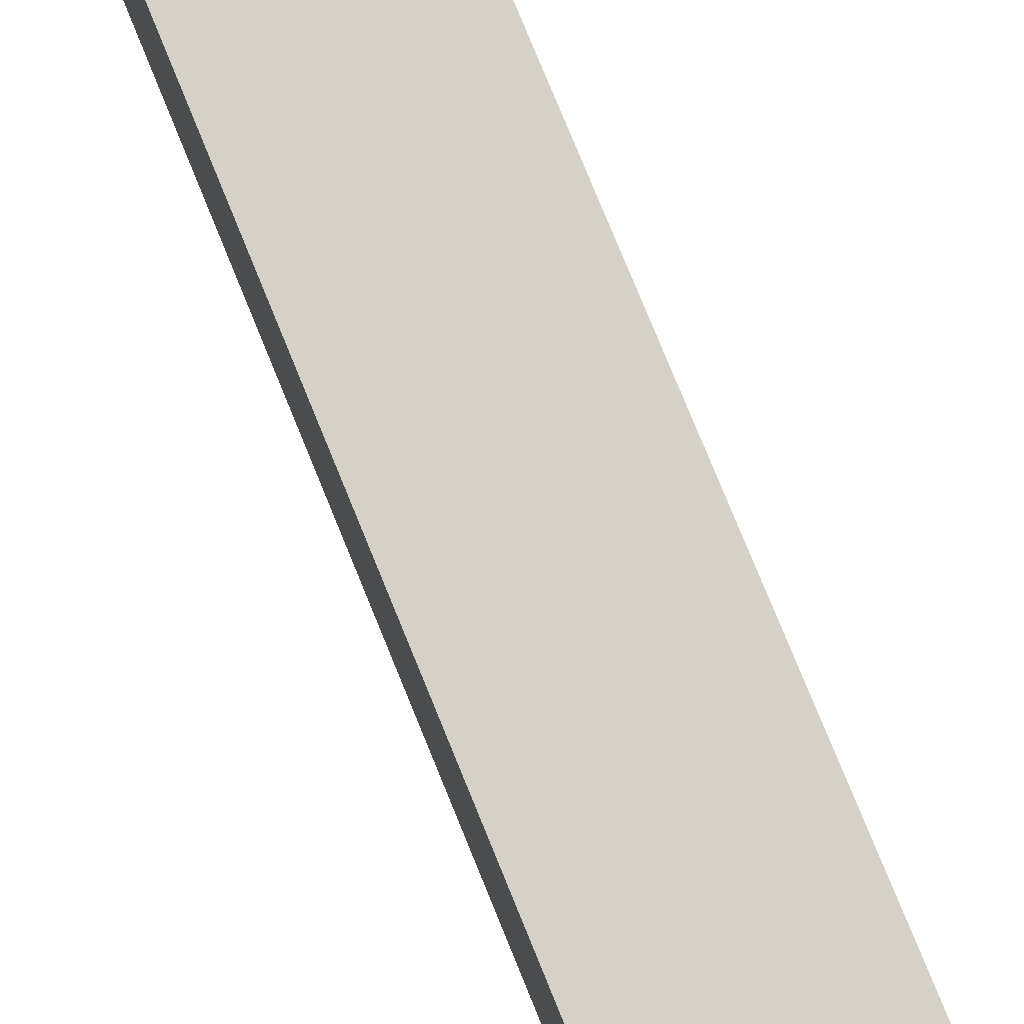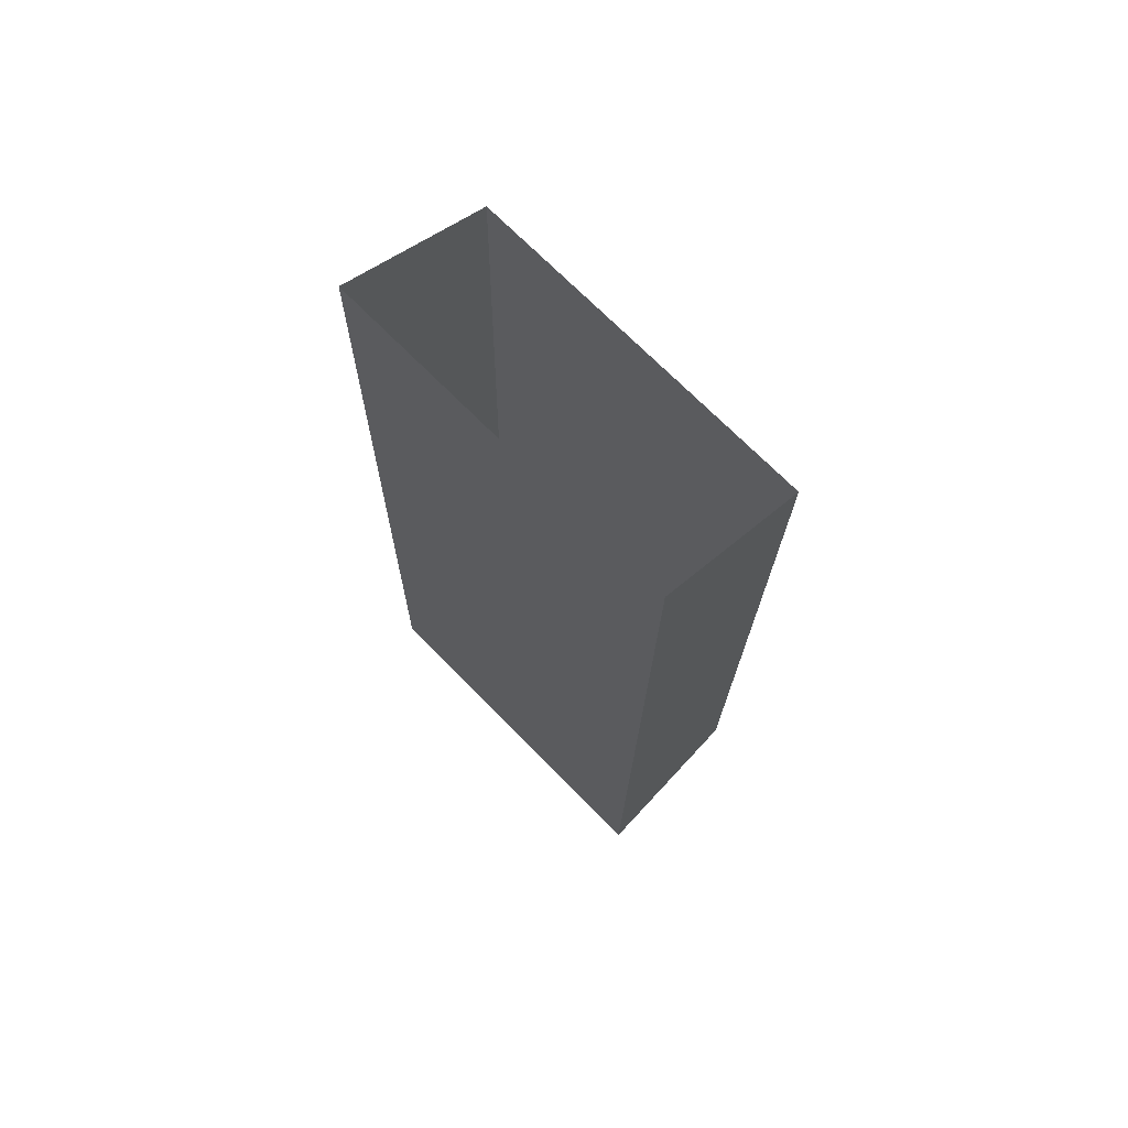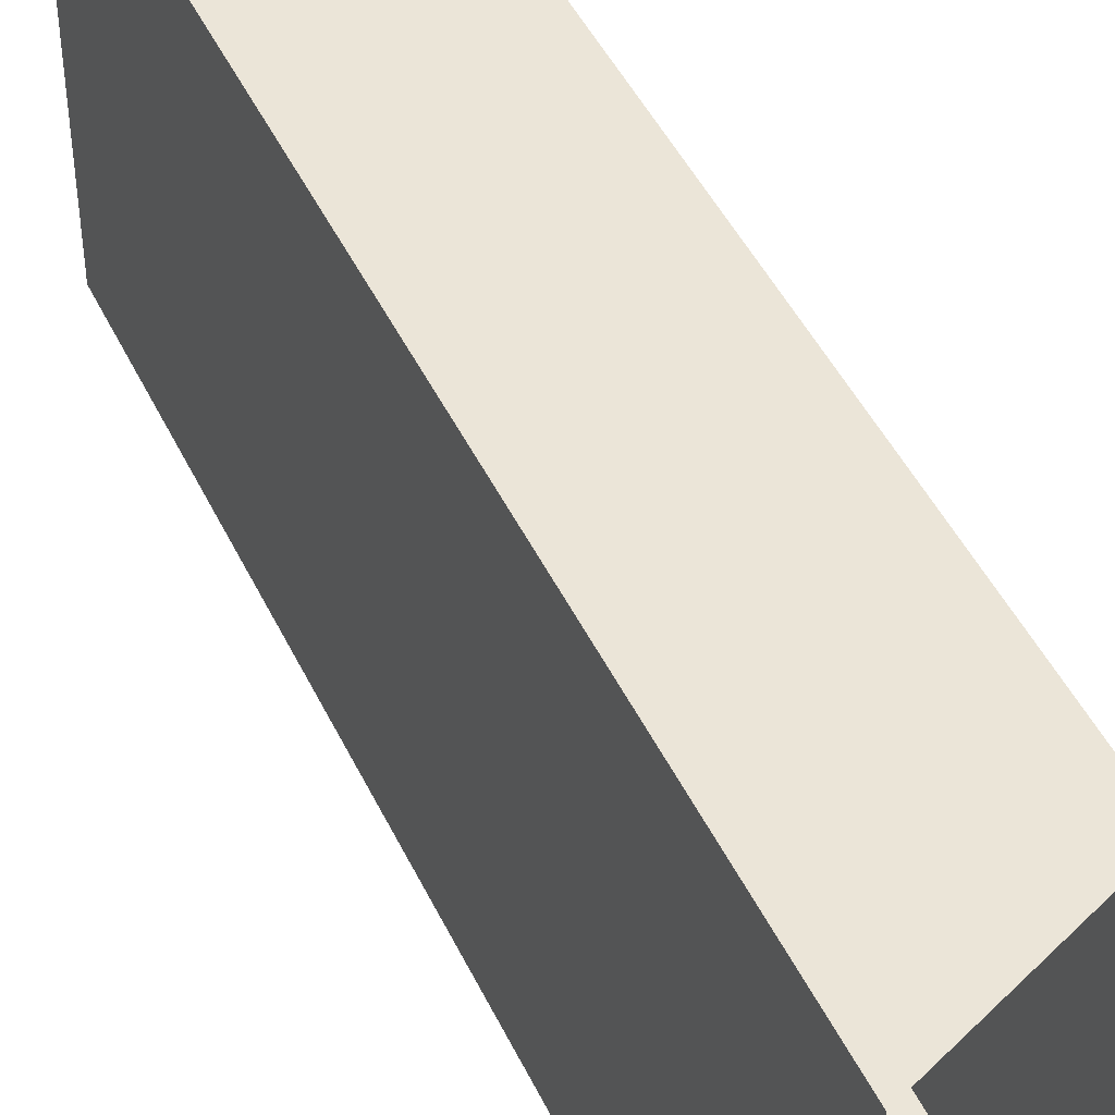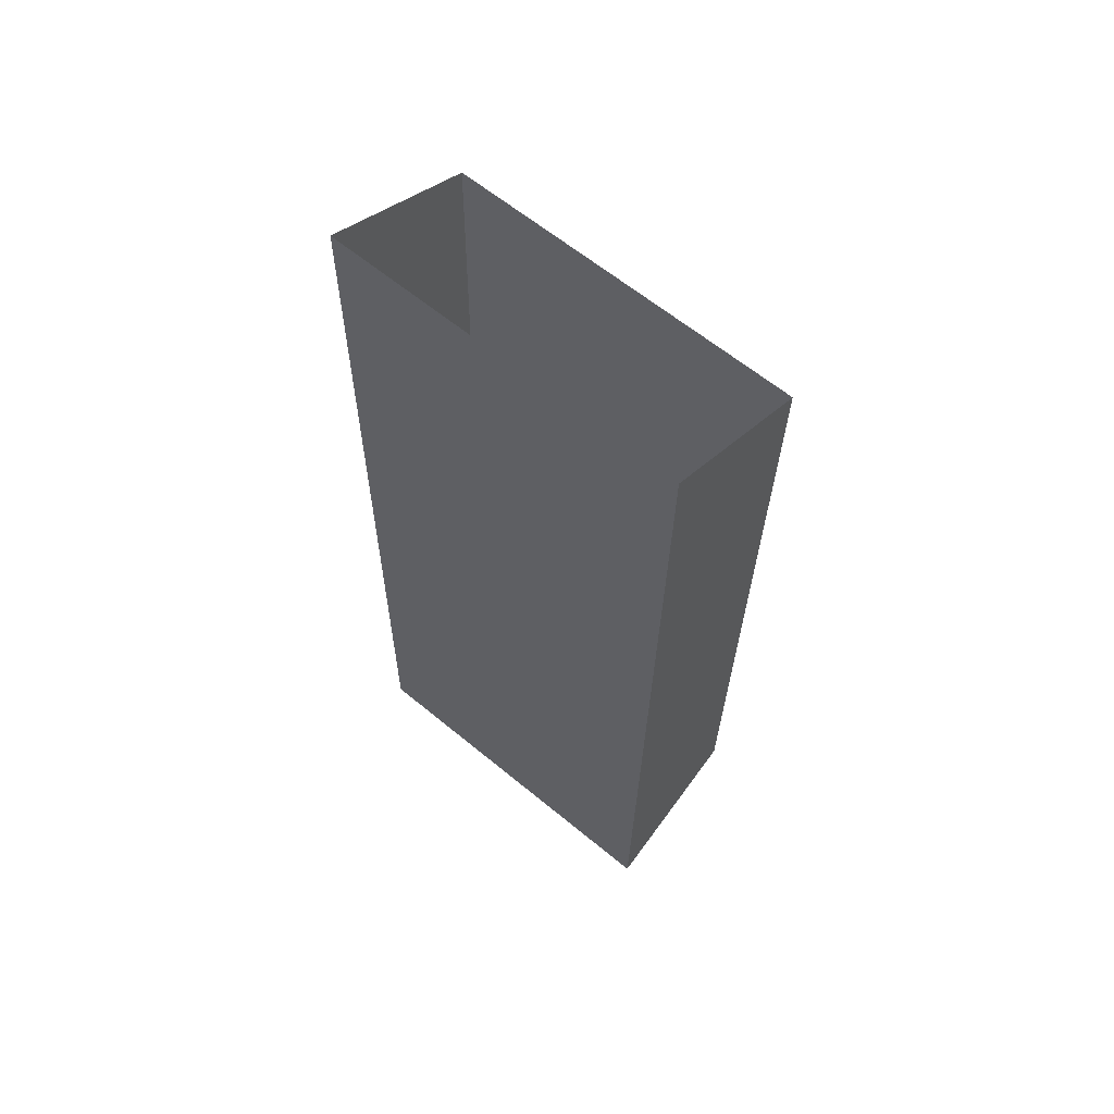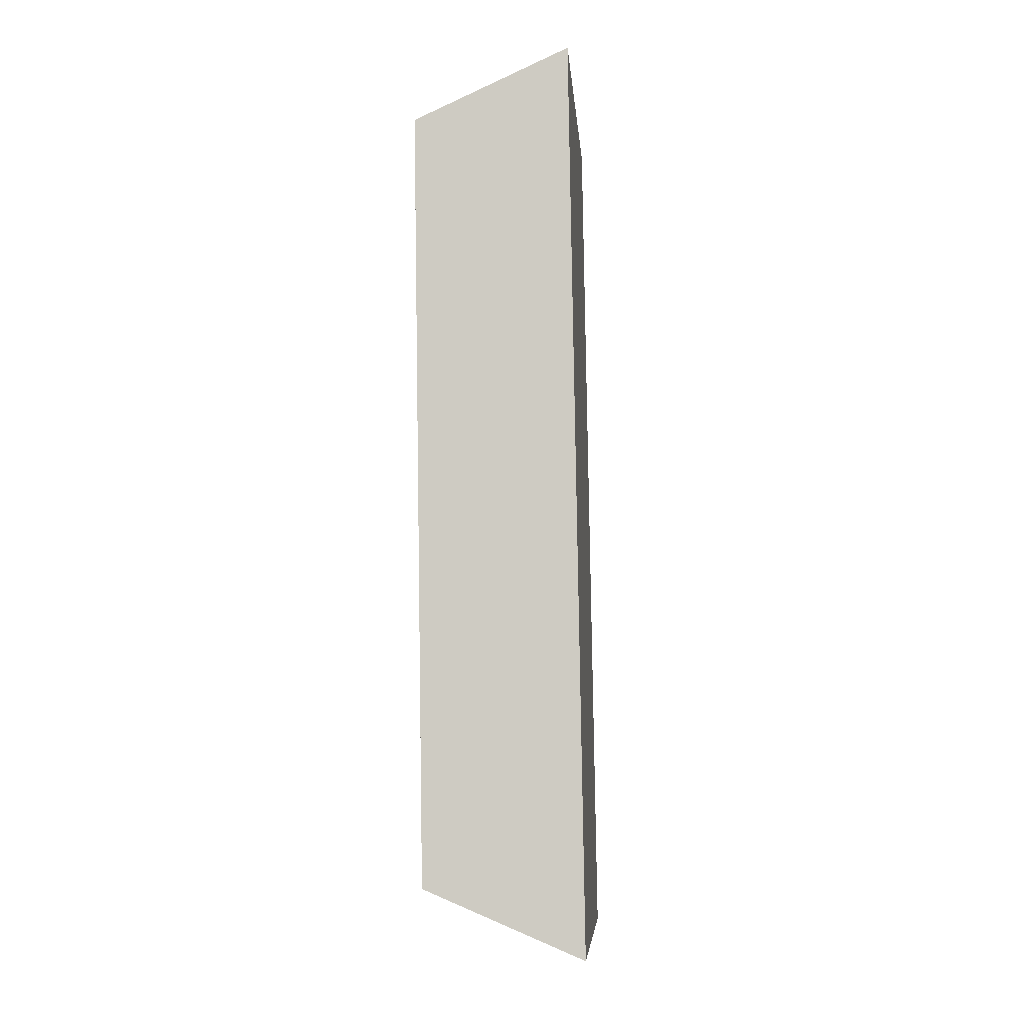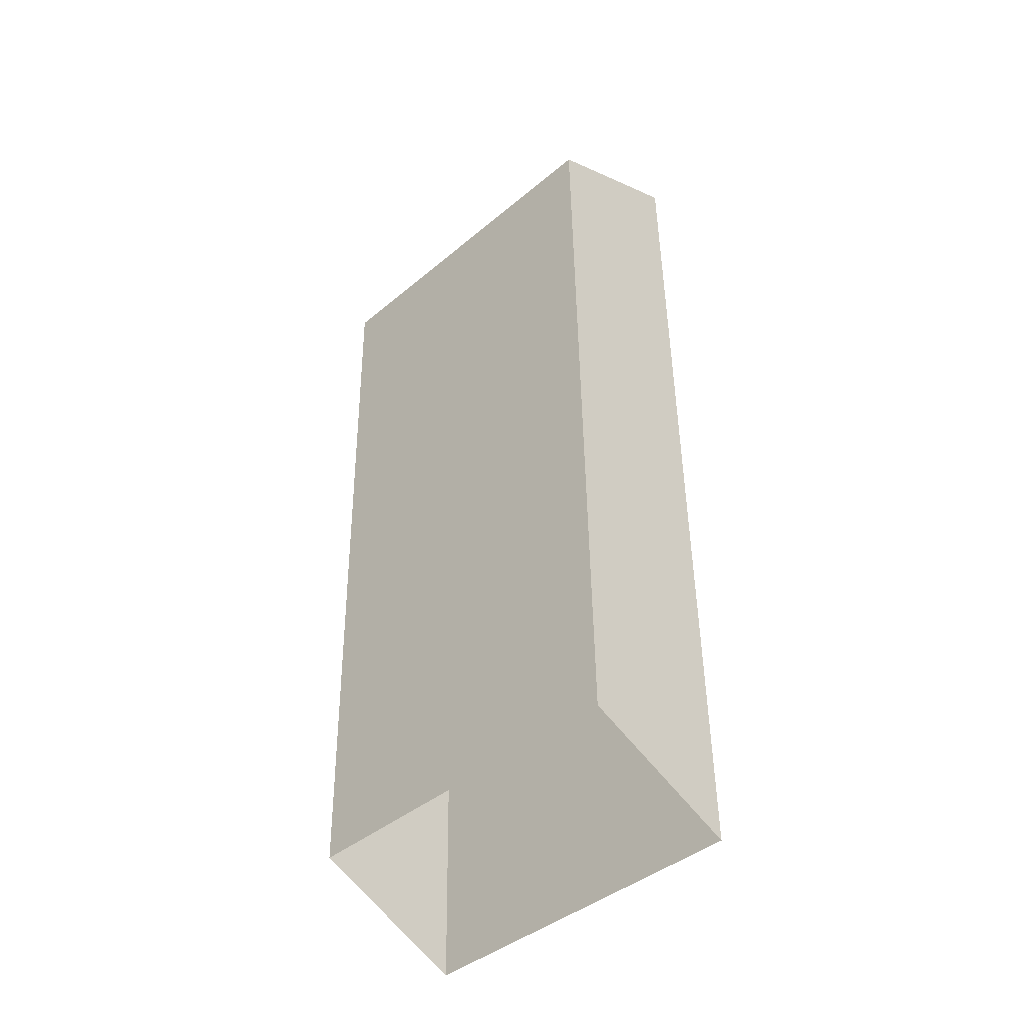
<metadata>
{"format":"obj","ext":"obj","renderer":"f3d","projection":"perspective","resolution":1024,"background":"white","views":[{"elev":79.5,"azim":-21.4,"up":"+Y"},{"elev":71.6,"azim":-44.6,"up":"+Z"},{"elev":45.9,"azim":-23.5,"up":"+Y"},{"elev":63.1,"azim":-50.2,"up":"+Z"},{"elev":-6.6,"azim":-175.4,"up":"+Z"},{"elev":-42.2,"azim":135.0,"up":"+Z"}]}
</metadata>
<code>
g PENWALL:polySurface47
v -0.007725 -0.01941 0.04942
v -0.007725 0.01941 0.04942
v -0.009272 0.01941 -0.04942
v -0.009272 -0.01941 -0.04942
v 0.009272 -0.01941 0.04162
v -0.009272 -0.01941 -0.04942
v 0.00796 -0.01941 -0.04216
v 0.009272 0.01941 0.04162
v 0.00796 0.01941 -0.04216
v -0.007725 0.01941 0.04942
v 0.009272 0.01941 0.04162
v 0.00796 0.01941 -0.04216
v -0.009272 0.01941 -0.04942
v -0.007725 -0.01941 0.04942
v 0.00796 -0.01941 -0.04216
v 0.009272 -0.01941 0.04162
g PENWALL:polySurface47_0
f 3 1 2
f 3 4 1
f 6 5 14
f 6 7 5
f 15 8 16
f 15 9 8
f 12 10 11
f 12 13 10

</code>
